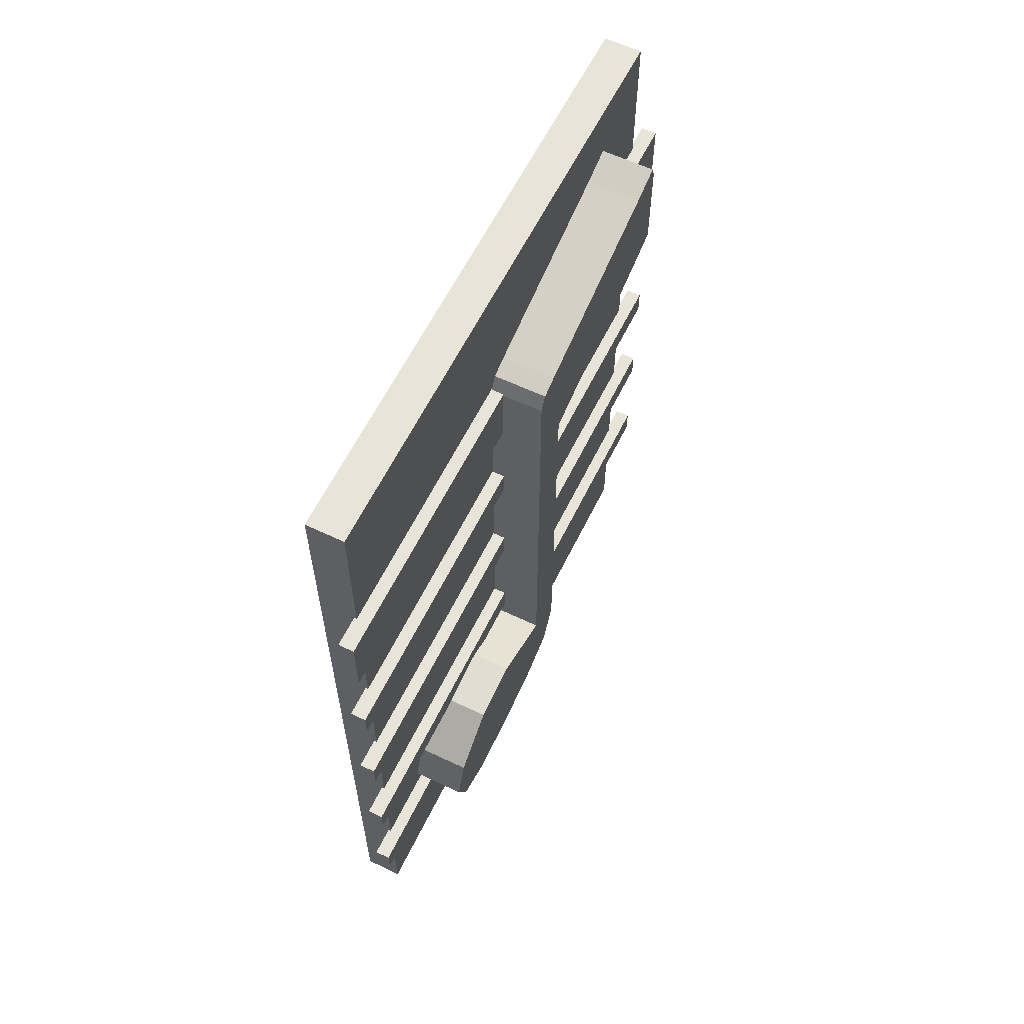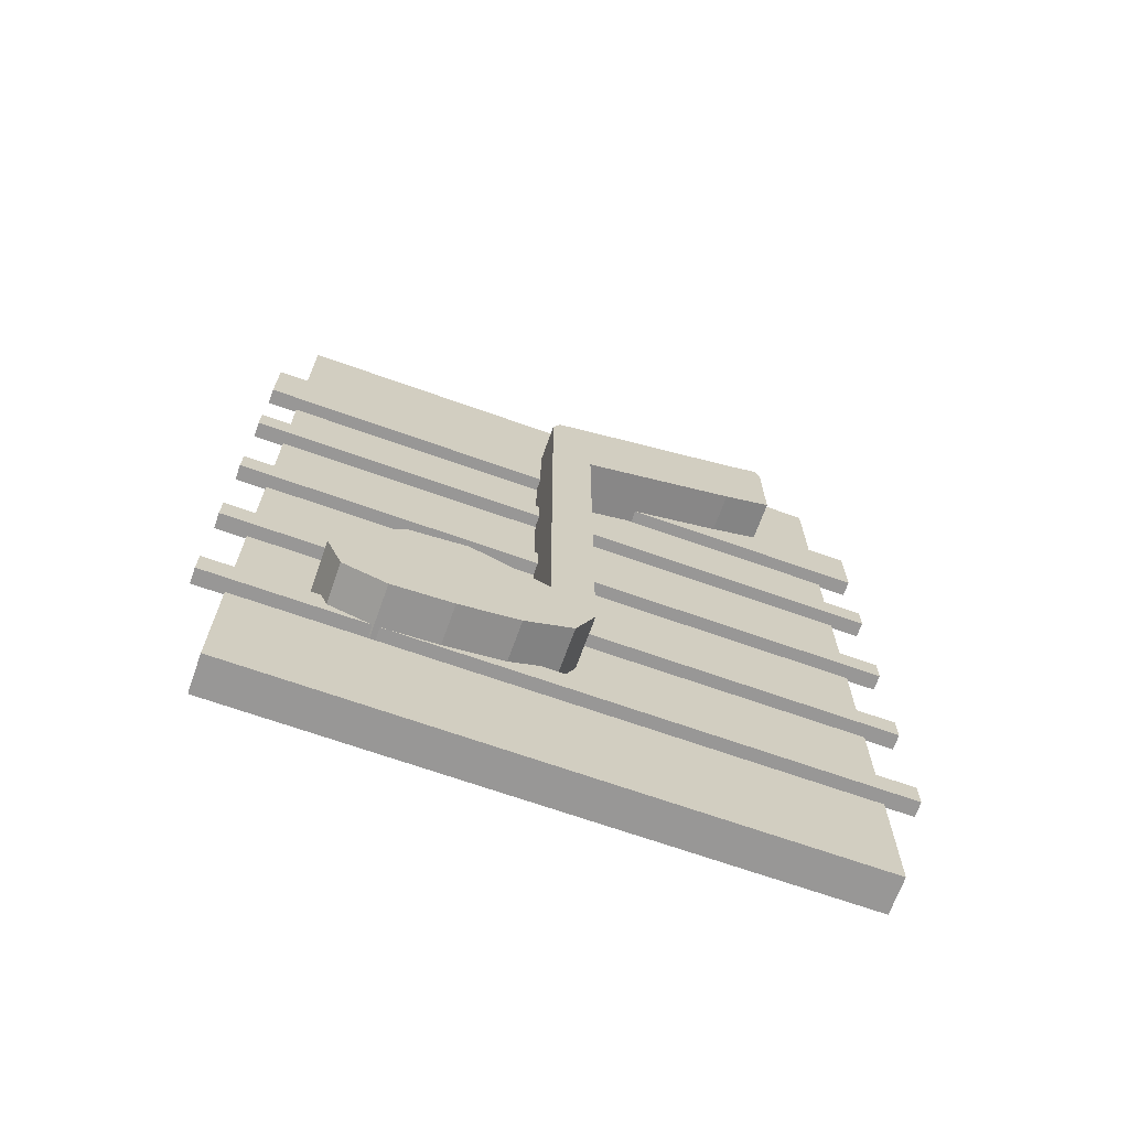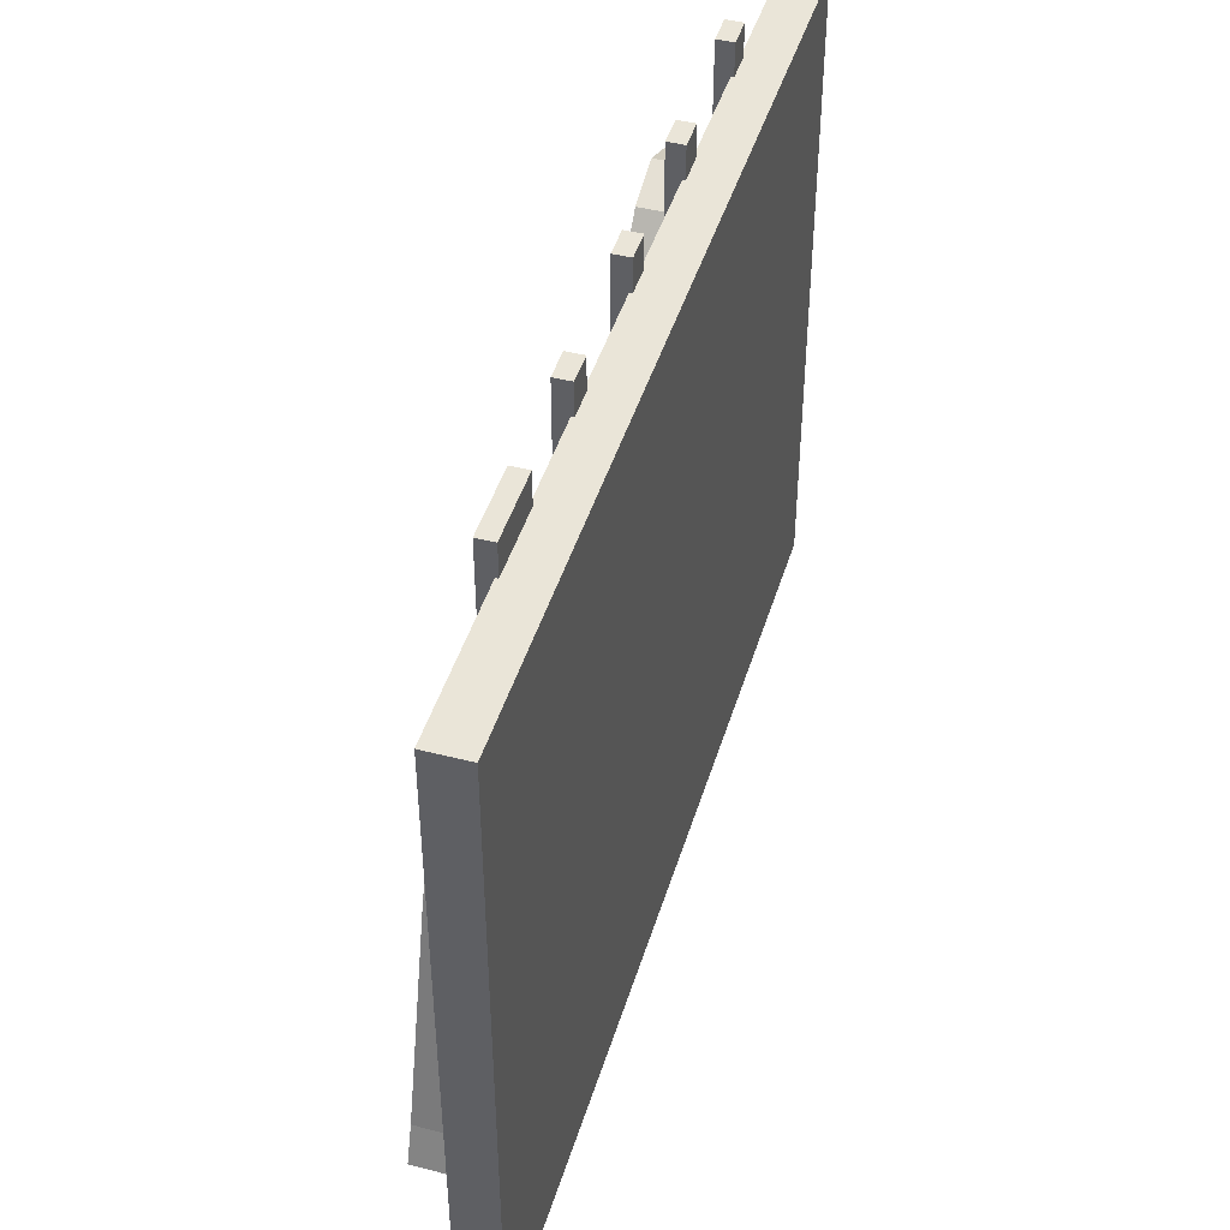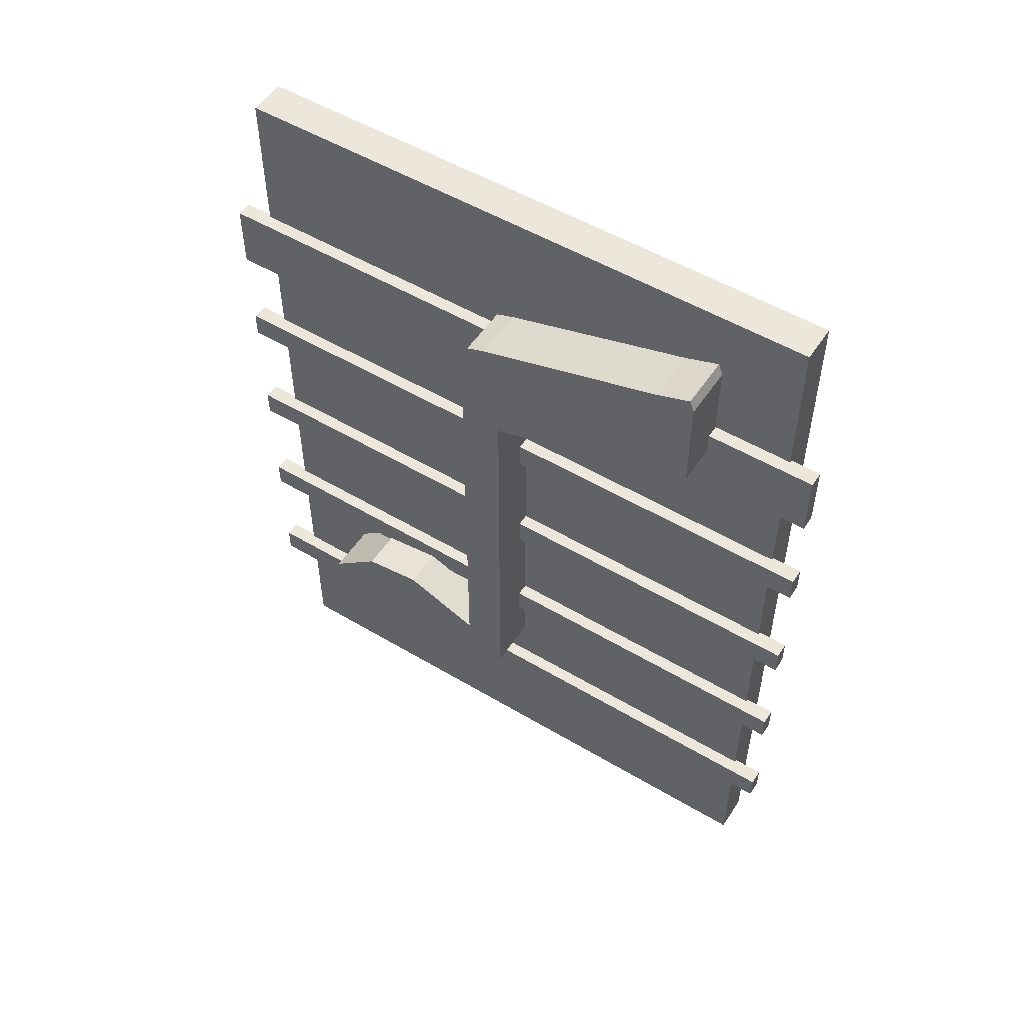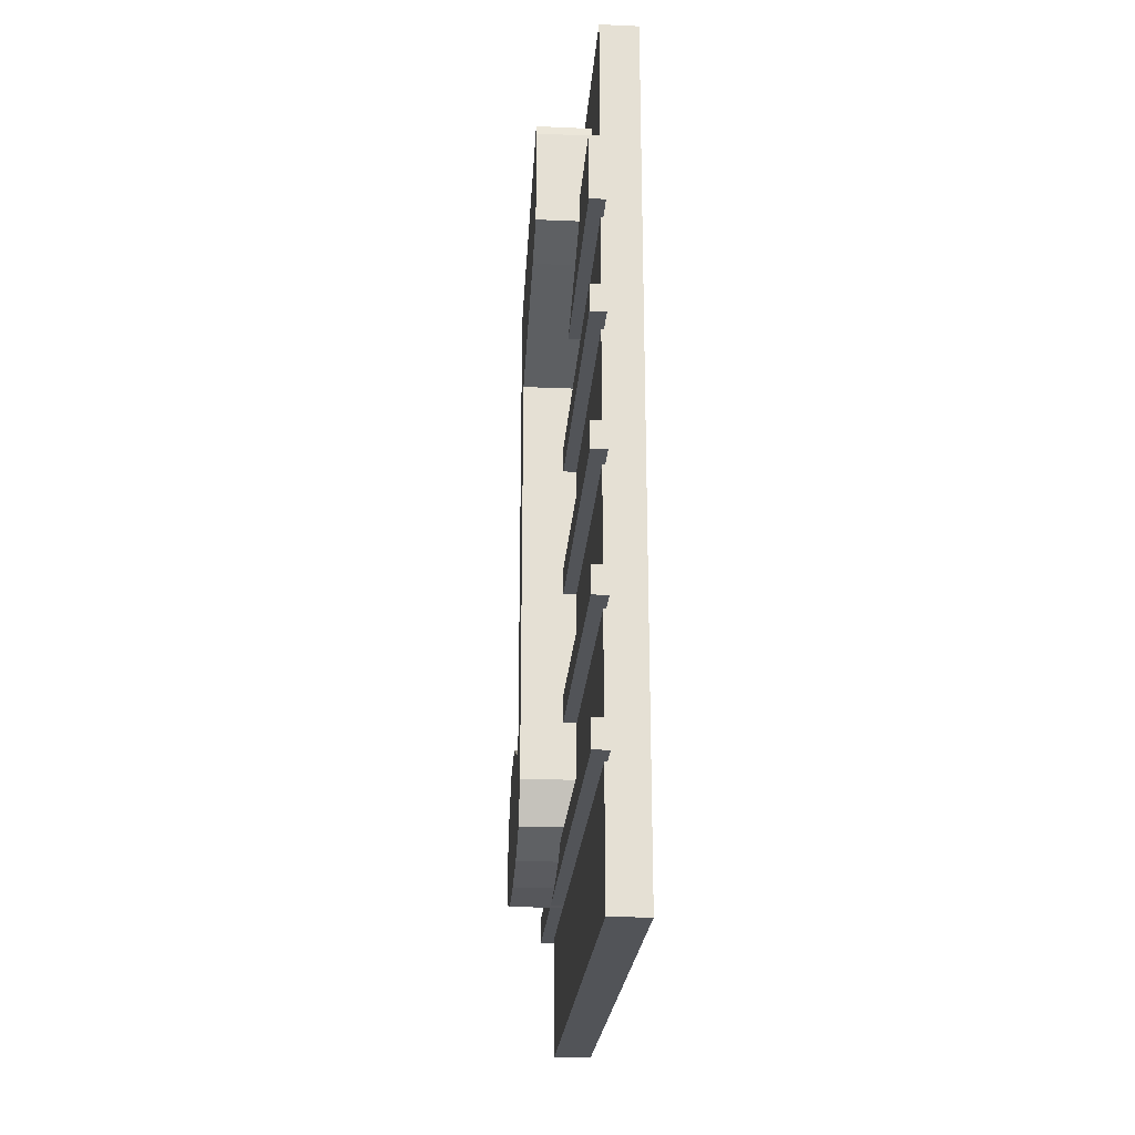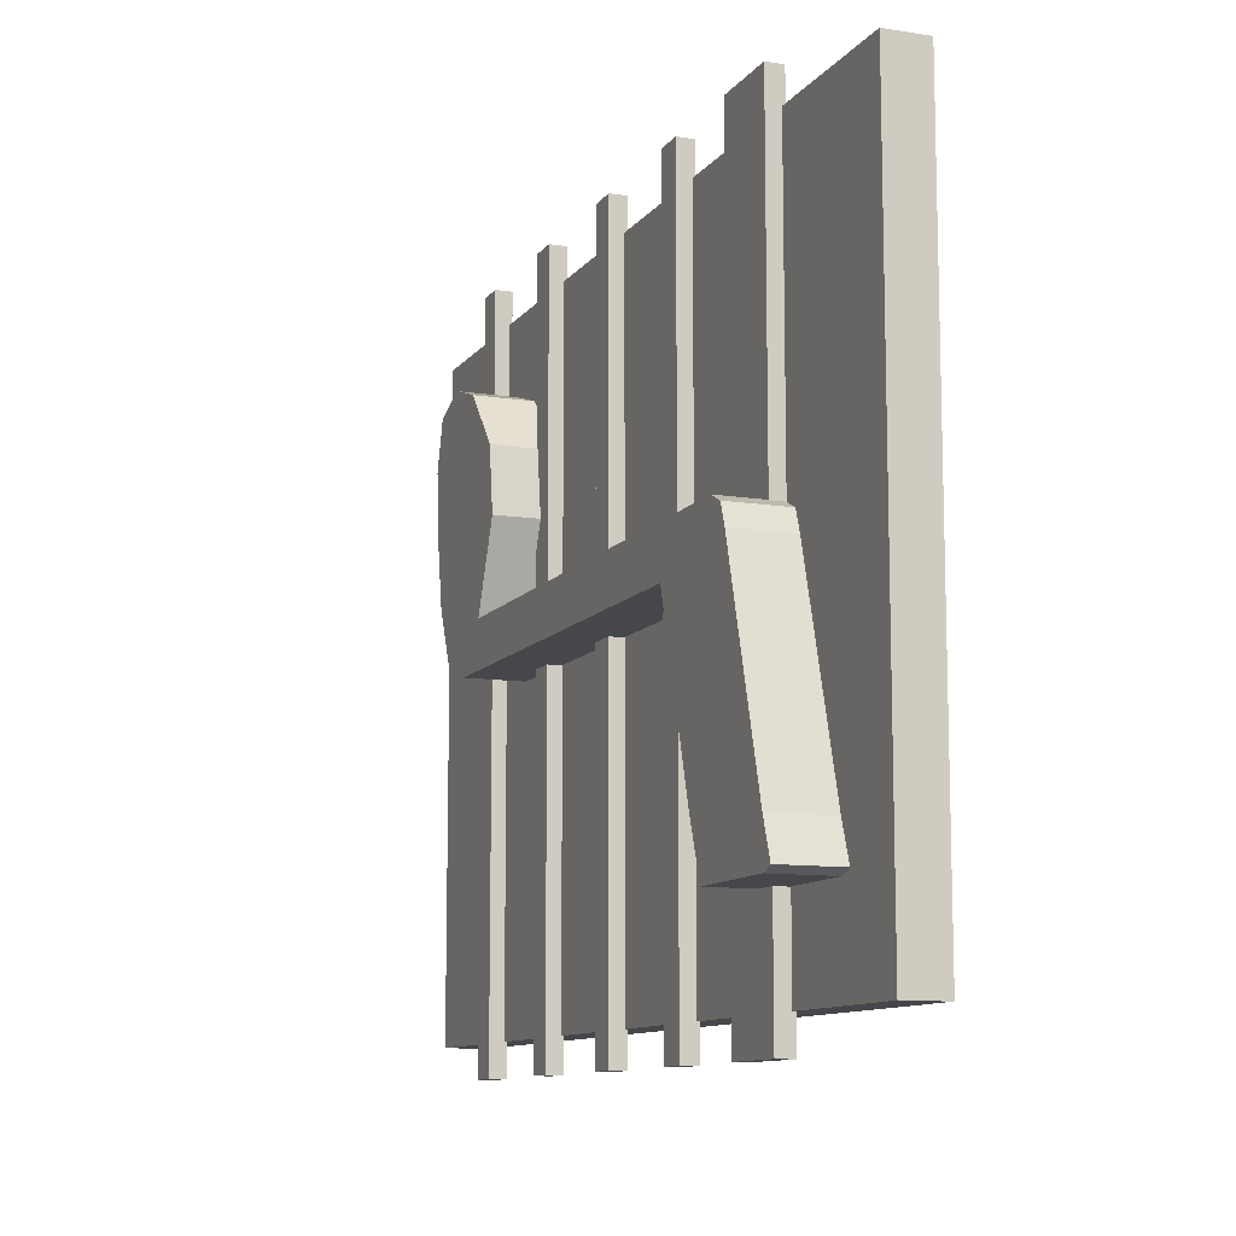
<metadata>
{"format":"obj","ext":"obj","renderer":"f3d","projection":"perspective","resolution":1024,"background":"white","views":[{"elev":60.6,"azim":26.0,"up":"+Y"},{"elev":-68.3,"azim":70.4,"up":"+Y"},{"elev":45.0,"azim":-163.4,"up":"+Z"},{"elev":52.5,"azim":122.7,"up":"+Y"},{"elev":-23.2,"azim":175.9,"up":"+Y"},{"elev":-10.7,"azim":158.4,"up":"+Z"}]}
</metadata>
<code>
o LVL2-MnoteB
v 0 -1.406 1
v 0 1.406 1
v 0 -1.406 -1
v 0 1.406 -1
v 0.1252 -1.406 1
v 0.1252 1.406 1
v 0.1252 -1.406 -1
v 0.1252 1.406 -1
v 0.3033 0.4042 0.09741
v 0.3033 0.2878 0.09741
v 0.3033 0.9227 0.09741
v 0.3033 1.175 -0.7388
v 0.3033 0.592 0.09741
v 0.3033 0.8555 -0.7388
v 0.3033 -0.7386 -0.04337
v 0.3033 0.4494 -0.04337
v 0.3033 0.3345 -0.04337
v 0.3033 0.9678 -0.04337
v 0.3033 1.117 -0.5746
v 0.3033 0.7966 -0.5746
v 0.3033 0.6386 -0.04337
v 0.3033 -0.9485 0.7201
v 0.3033 -0.8261 0.7718
v 0.3033 -0.989 0.5757
v 0.3033 -0.9747 0.3774
v 0.3033 -0.9406 0.1795
v 0.3033 -0.873 0.01992
v 0.3033 -0.6213 0.09741
v 0.3033 -0.5151 0.3565
v 0.3033 -0.5404 0.5536
v 0.3033 -0.6837 0.7245
v 0.1271 0.4042 0.09741
v 0.1271 0.2878 0.09741
v 0.1271 0.9227 0.09741
v 0.1271 1.175 -0.7388
v 0.1271 0.592 0.09741
v 0.1271 0.8555 -0.7388
v 0.1271 -0.7386 -0.04337
v 0.1271 0.4494 -0.04337
v 0.1271 0.3345 -0.04337
v 0.1271 0.9678 -0.04337
v 0.1271 1.117 -0.5746
v 0.1271 0.7966 -0.5746
v 0.1271 0.6386 -0.04337
v 0.1271 -0.9485 0.7201
v 0.1271 -0.8261 0.7718
v 0.1271 -0.989 0.5757
v 0.1271 -0.9747 0.3774
v 0.1271 -0.9406 0.1795
v 0.1271 -0.873 0.01992
v 0.1271 -0.6213 0.09741
v 0.08088 -0.5151 0.3565
v 0.08088 -0.5404 0.5536
v 0.08088 -0.6837 0.7245
v 0.3033 0.9742 0.07271
v 0.3033 1.212 -0.724
v 0.3033 0.9967 0.01
v 0.3033 1.174 -0.6146
v 0.1271 0.9742 0.07271
v 0.1271 1.212 -0.724
v 0.1271 0.9967 0.01
v 0.1271 1.174 -0.6146
v 0.1167 -0.8981 -1.099
v 0.1167 -0.9877 -1.099
v 0.1167 -0.4598 -1.099
v 0.1167 -0.5494 -1.099
v 0.1167 -0.0215 -1.099
v 0.1167 -0.1111 -1.099
v 0.1167 0.4168 -1.099
v 0.1167 0.3272 -1.099
v 0.1681 -0.9877 -1.099
v 0.1681 -0.8981 -1.099
v 0.1681 -0.5494 -1.099
v 0.1681 -0.4598 -1.099
v 0.1681 -0.1111 -1.099
v 0.1681 -0.0215 -1.099
v 0.1681 0.3272 -1.099
v 0.1681 0.4168 -1.099
v 0.1167 -0.8981 1.099
v 0.1167 -0.9877 1.099
v 0.1167 -0.4598 1.099
v 0.1167 -0.5494 1.099
v 0.1167 -0.0215 1.099
v 0.1167 -0.1111 1.099
v 0.1167 0.4168 1.099
v 0.1167 0.3272 1.099
v 0.1681 -0.9877 1.099
v 0.1681 -0.8981 1.099
v 0.1681 -0.5494 1.099
v 0.1681 -0.4598 1.099
v 0.1681 -0.1111 1.099
v 0.1681 -0.0215 1.099
v 0.1681 0.3272 1.099
v 0.1681 0.4168 1.099
v 0.1167 0.9264 -1.099
v 0.1167 0.7047 -1.099
v 0.1681 0.7047 -1.099
v 0.1681 0.9264 -1.099
v 0.1167 0.9264 1.099
v 0.1167 0.7047 1.099
v 0.1681 0.7047 1.099
v 0.1681 0.9264 1.099
f 1 2 4 3
f 3 4 8 7
f 7 8 6 5
f 5 6 2 1
f 3 7 5 1
f 8 4 2 6
f 19 20 14 12
f 11 13 21 18
f 20 19 18 21
f 9 10 17 16
f 13 9 16 21
f 17 10 28 15
f 24 31 23 22
f 15 28 27
f 27 28 29 26
f 26 29 30 25
f 25 30 31 24
f 42 35 37 43
f 34 41 44 36
f 43 44 41 42
f 32 39 40 33
f 36 44 39 32
f 40 38 51 33
f 47 45 46 54
f 14 20 43 37
f 38 50 51
f 50 49 52 51
f 49 48 53 52
f 48 47 54 53
f 19 12 56 58
f 29 52 53 30
f 10 33 51 28
f 30 53 54 31
f 21 44 43 20
f 11 18 57 55
f 42 41 61 62
f 9 32 33 10
f 23 46 45 22
f 11 34 36 13
f 17 40 39 16
f 27 50 38 15
f 22 45 47 24
f 14 37 35 12
f 31 54 46 23
f 24 47 48 25
f 15 38 40 17
f 25 48 49 26
f 13 36 32 9
f 26 49 50 27
f 28 51 52 29
f 16 39 44 21
f 56 60 62 58
f 57 61 59 55
f 58 62 61 57
f 34 11 55 59
f 41 34 59 61
f 35 42 62 60
f 18 19 58 57
f 12 35 60 56
f 78 69 85 94
f 74 65 81 90
f 69 70 86 85
f 65 66 82 81
f 70 69 78 77
f 66 65 74 73
f 68 67 76 75
f 64 63 72 71
f 79 80 87 88
f 81 82 89 90
f 83 84 91 92
f 85 86 93 94
f 73 74 90 89
f 77 78 94 93
f 66 73 89 82
f 63 64 80 79
f 70 77 93 86
f 67 68 84 83
f 72 63 79 88
f 76 67 83 92
f 71 72 88 87
f 75 76 92 91
f 64 71 87 80
f 68 75 91 84
f 98 95 99 102
f 95 96 100 99
f 96 95 98 97
f 99 100 101 102
f 97 98 102 101
f 96 97 101 100

</code>
